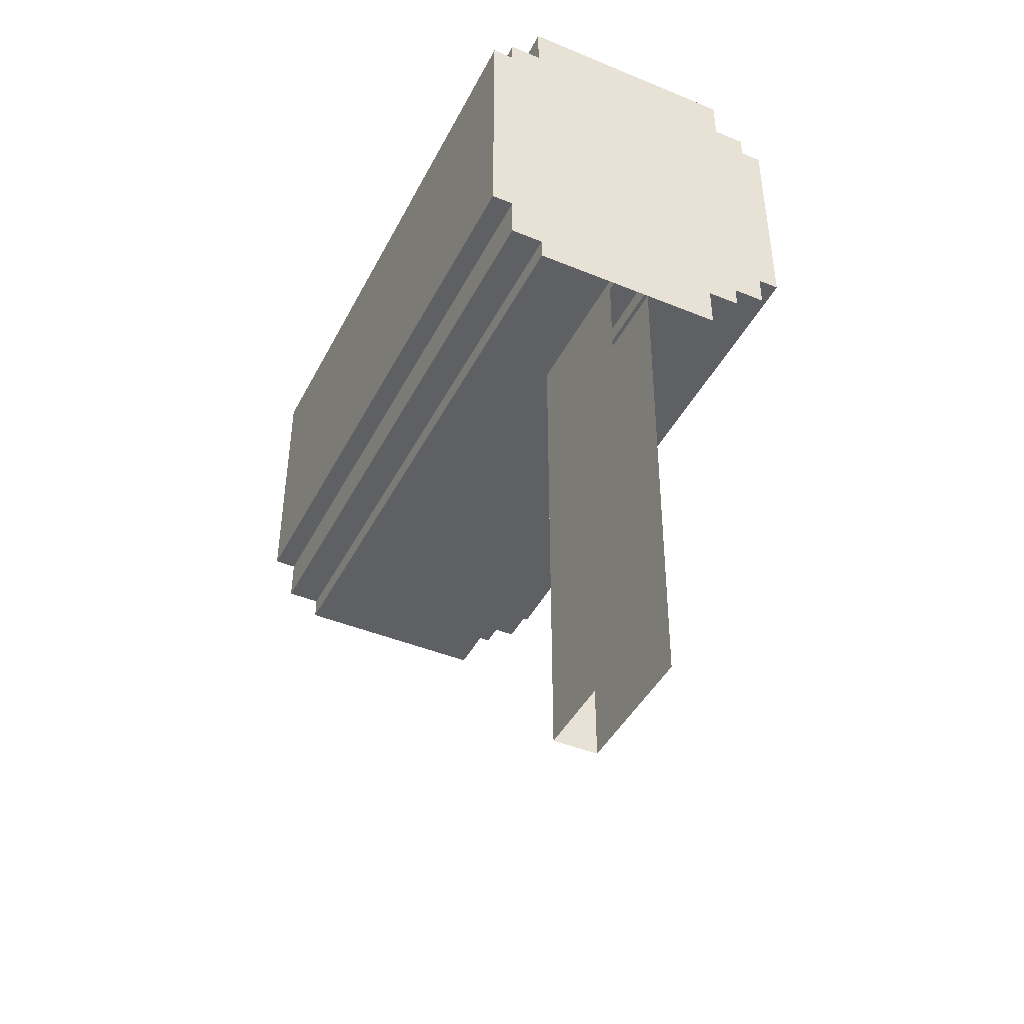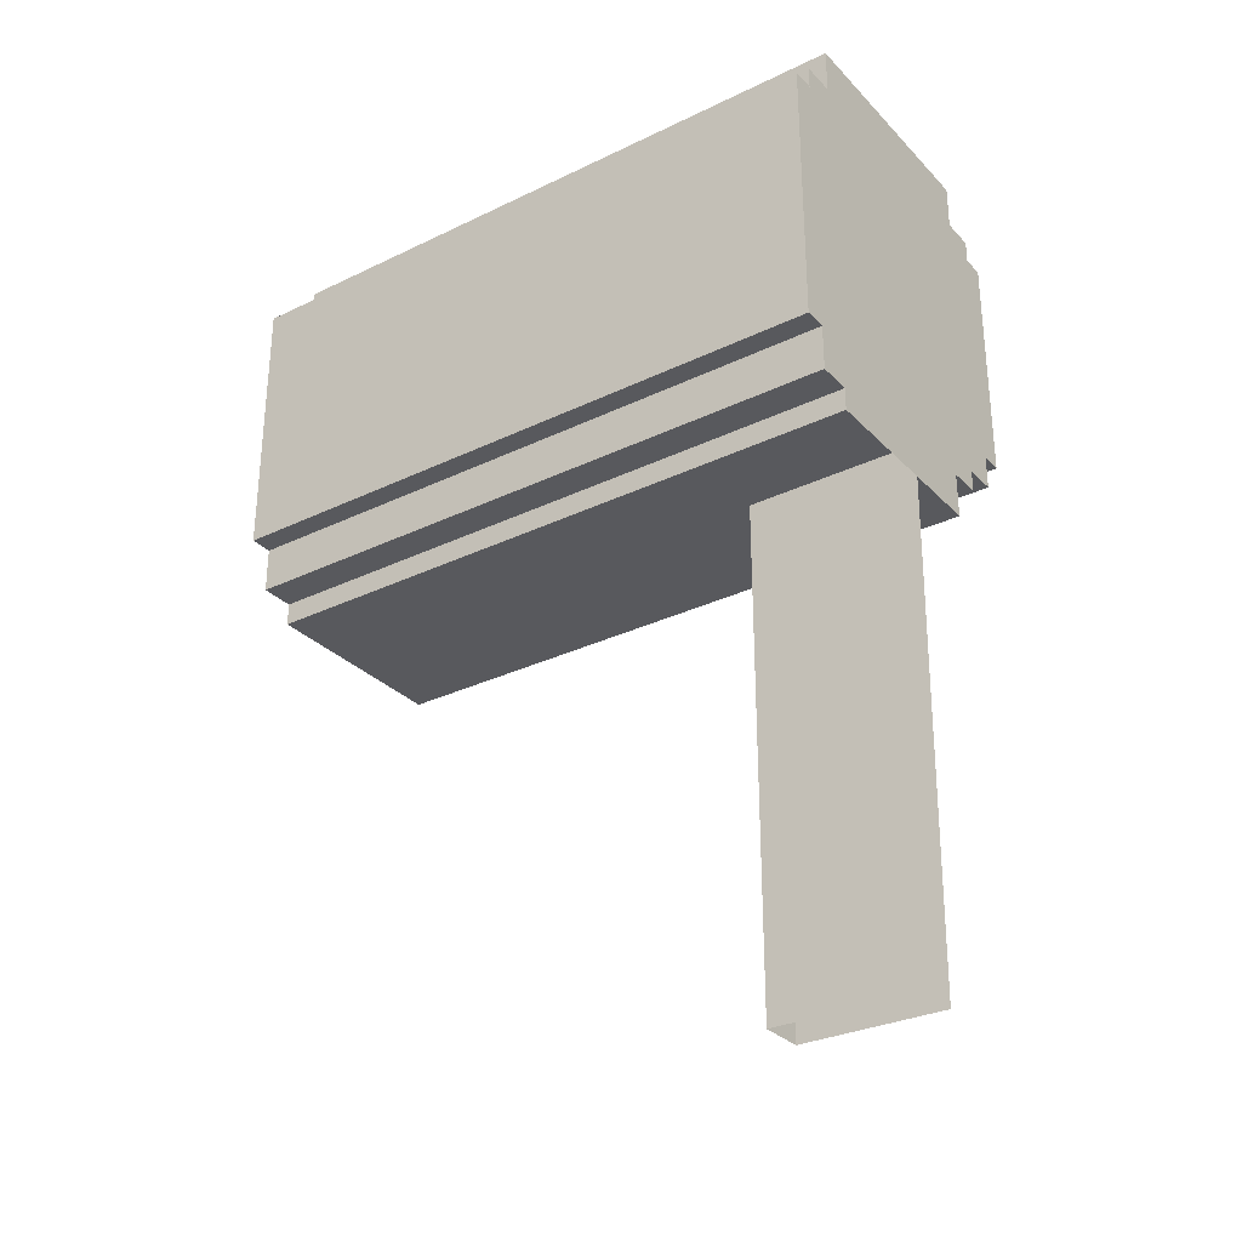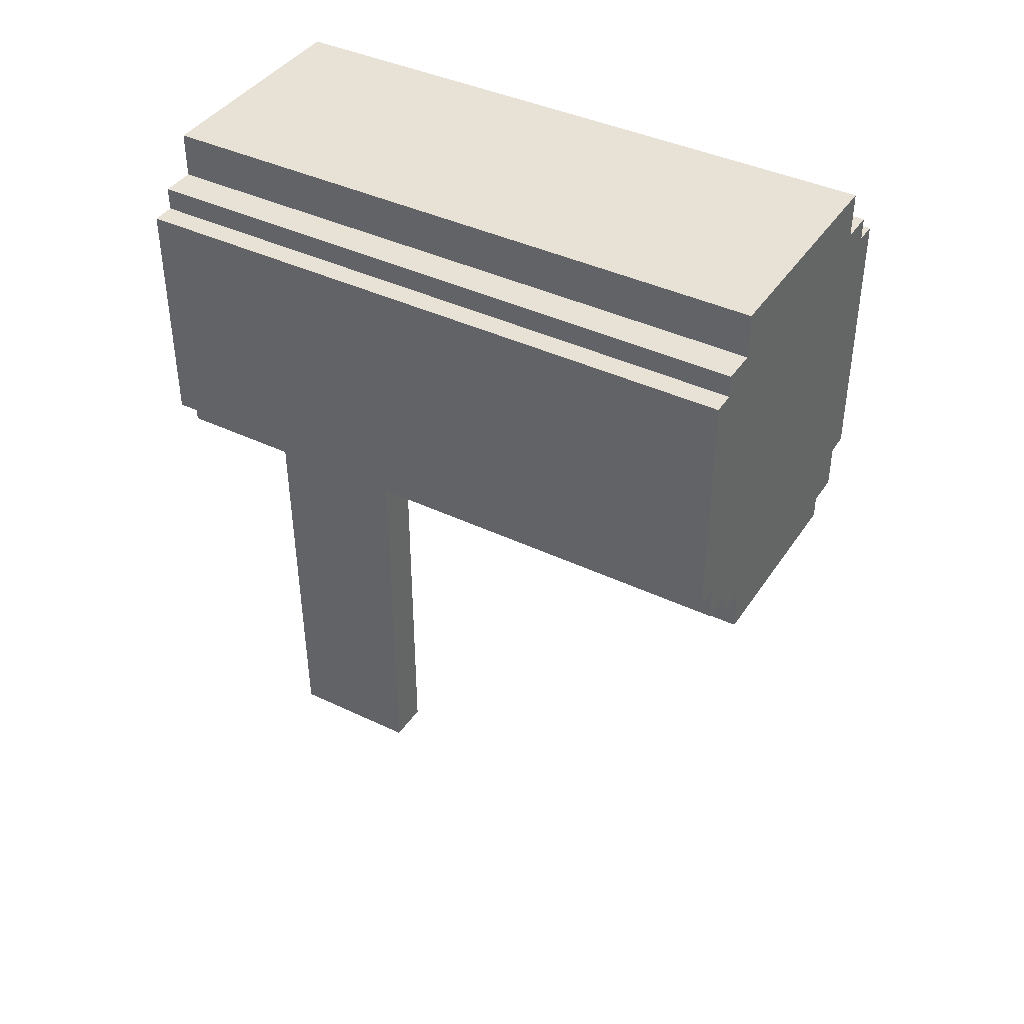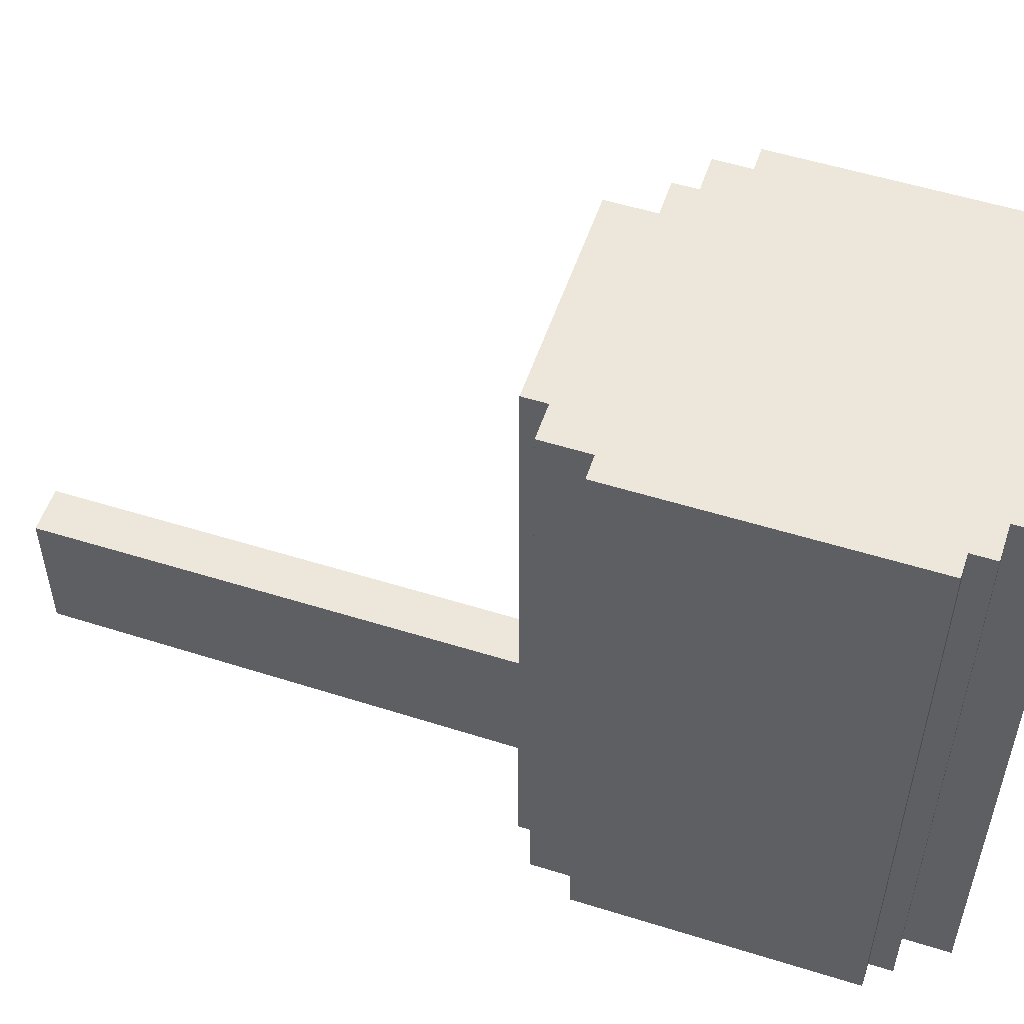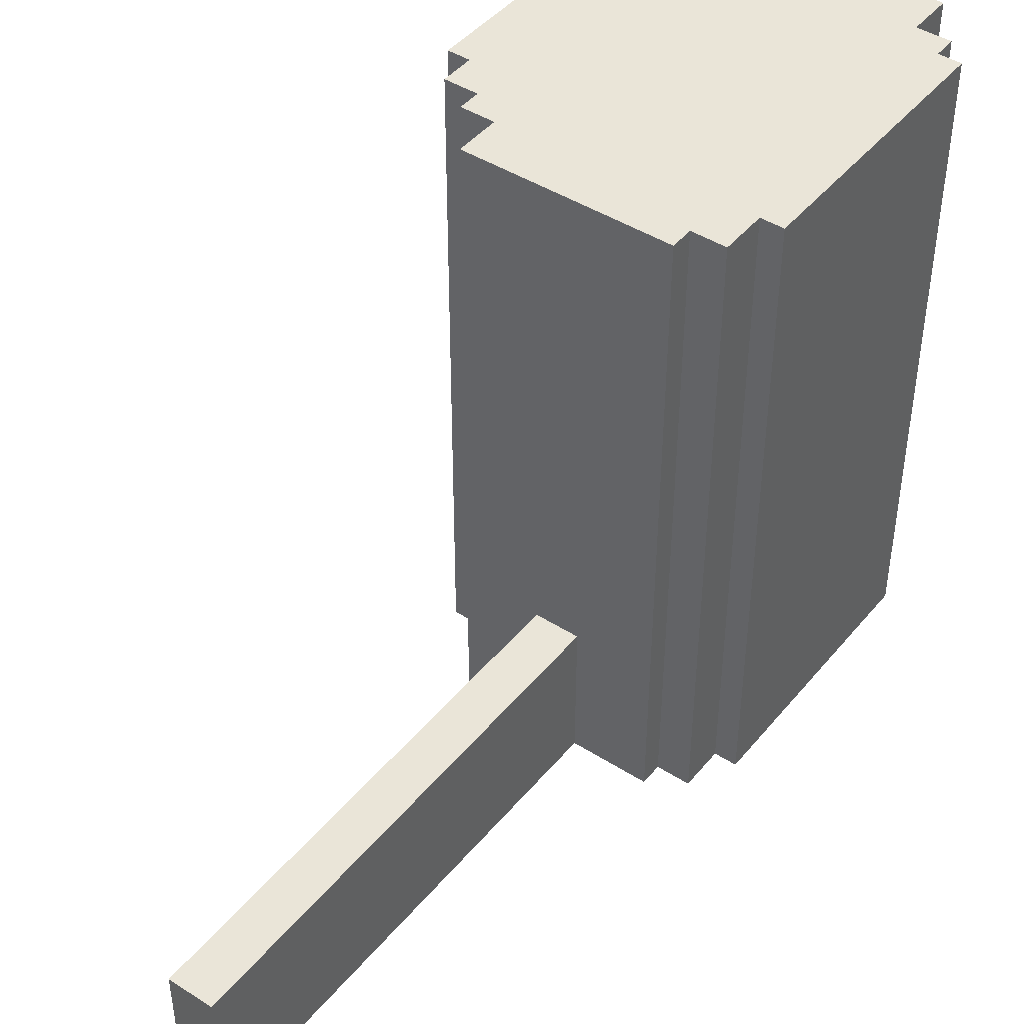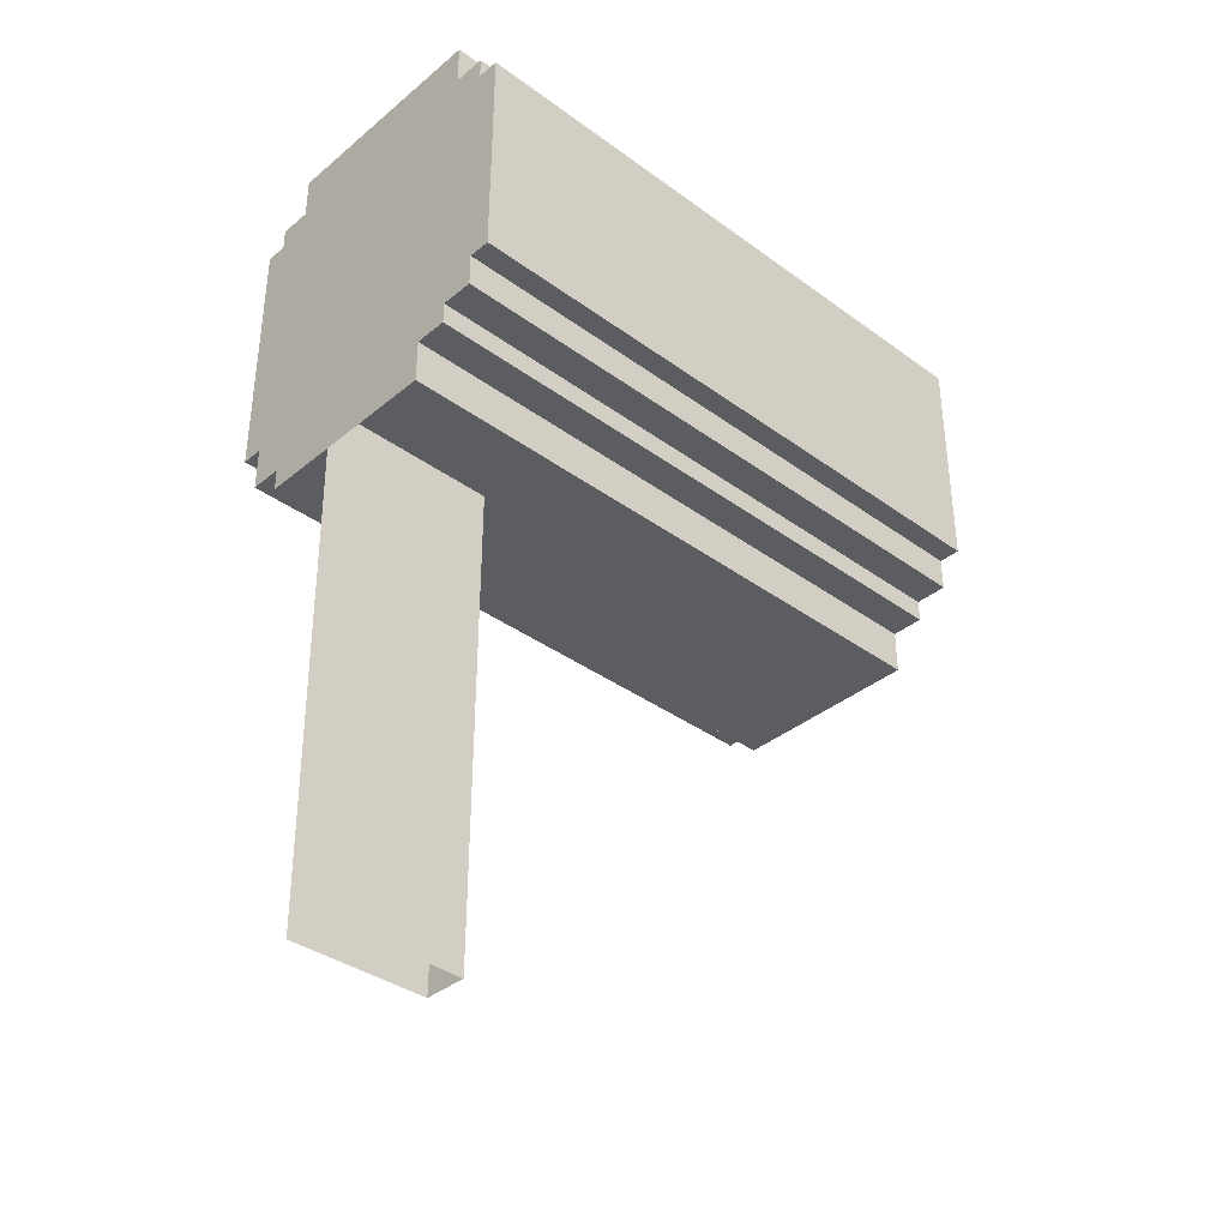
<metadata>
{"format":"obj","ext":"obj","renderer":"f3d","projection":"perspective","resolution":1024,"background":"white","views":[{"elev":-43.6,"azim":-25.8,"up":"+Z"},{"elev":-30.2,"azim":-55.0,"up":"+Z"},{"elev":40.4,"azim":120.4,"up":"+Z"},{"elev":53.9,"azim":-71.6,"up":"+Y"},{"elev":44.5,"azim":-143.4,"up":"+Y"},{"elev":-36.8,"azim":46.7,"up":"+Z"}]}
</metadata>
<code>
g pb_Mesh325486
v -18 8 -8
v -14 -5 -8
v -14 8 -8
v -18 -5 -8
v -18 51 -8
v -14 51 -8
v -14 51 -44
v -14 8 -44
v -18 8 -44
v -18 51 -44
v -7 8 -8
v -4 -5 -8
v -4 8 -8
v -7 -5 -8
v -7 51 -8
v -4 51 -8
v -4 -5 -40
v -7 -5 -40
v -7 8 -40
v -4 8 -40
v -7 -5 -44
v -14 -5 -44
v -7 8 -44
v -7 51 -40
v -4 51 -40
v -7 51 -44
v -25 8 -8
v -25 -5 -8
v -28 8 -12
v -25 -5 -12
v -25 8 -12
v -28 -5 -12
v -28 51 -12
v -25 51 -12
v -25 51 -8
v -18 -5 -44
v -25 -5 -44
v -25 8 -44
v -25 -5 -42
v -28 -5 -42
v -28 8 -42
v -25 8 -42
v -25 51 -44
v -28 51 -42
v -25 51 -42
v -28 8 -14
v -28 -5 -12
v -28 8 -12
v -28 -5 -14
v -28 51 -14
v -28 51 -12
v -1 -5 -12
v -1 -5 -14
v -1 8 -14
v -1 8 -12
v -1 51 -14
v -1 51 -12
v -14 51 -12
v -18 51 -14
v -18 51 -12
v -14 51 -14
v -18 -5 -14
v -14 -5 -14
v -14 -5 -12
v -18 -5 -12
v -7 51 -12
v -7 51 -14
v -4 51 -12
v -4 51 -14
v -7 -5 -14
v -7 -5 -12
v -4 -5 -14
v -4 -5 -12
v -25 51 -12
v -28 51 -14
v -28 51 -12
v -25 51 -14
v -28 -5 -14
v -25 -5 -14
v -25 -5 -12
v -28 -5 -12
v -30 8 -28
v -30 -5 -23
v -30 8 -23
v -30 -5 -28
v -30 51 -28
v -30 51 -23
v 1 -5 -23
v 1 -5 -28
v 1 8 -28
v 1 8 -23
v 1 51 -28
v 1 51 -23
v -14 51 -23
v -18 51 -28
v -18 51 -23
v -14 51 -28
v -18 -5 -28
v -14 -5 -28
v -14 -5 -23
v -18 -5 -23
v -7 51 -23
v -7 51 -28
v -4 51 -23
v -4 51 -28
v -7 -5 -28
v -7 -5 -23
v -4 -5 -28
v -4 -5 -23
v -25 51 -23
v -28 51 -28
v -28 51 -23
v -25 51 -28
v -28 -5 -28
v -25 -5 -28
v -25 -5 -23
v -28 -5 -23
v -14 -5 -8
v -7 -5 -8
v -25 8 -12
v -25 -5 -12
v -25 8 -8
v -25 -5 -8
v -25 -5 -8
v -18 -5 -8
v -4 -5 -8
v -18 51 -8
v -25 51 -8
v -4 -5 -12
v -4 8 -12
v -4 -5 -8
v -4 8 -8
v -25 51 -12
v -25 51 -8
v -4 51 -12
v -4 51 -8
v -4 51 -8
v -7 51 -8
v -14 51 -8
v -28 -5 -14
v -28 8 -14
v -30 -5 -14
v -30 8 -14
v -28 51 -14
v -30 51 -14
v -30 51 -23
v -30 51 -28
v -28 51 -38
v -28 8 -38
v -30 51 -38
v -30 8 -38
v -28 -5 -38
v -30 -5 -38
v -30 -5 -28
v -30 -5 -23
v -1 -5 -12
v -1 -5 -14
v -4 8 -12
v -4 -5 -12
v -1 8 -12
v -1 -5 -12
v -1 51 -14
v -1 51 -12
v -1 51 -28
v -1 51 -23
v -1 -5 -23
v -1 -5 -28
v -4 8 -38
v -4 51 -38
v -1 8 -38
v -1 51 -38
v -4 -5 -38
v -1 -5 -38
v -4 51 -12
v -1 51 -12
v -4 51 -38
v -4 8 -38
v -4 51 -40
v -4 8 -40
v -18 -5 -38
v -25 -5 -38
v -18 -5 -40
v -25 -5 -40
v -25 51 -38
v -18 51 -38
v -25 51 -40
v -18 51 -40
v -14 51 -38
v -14 51 -40
v -7 51 -38
v -7 51 -40
v -7 -5 -38
v -14 -5 -38
v -7 -5 -40
v -14 -5 -40
v -4 51 -38
v -4 51 -40
v -4 -5 -38
v -4 -5 -40
v -28 8 -38
v -28 51 -38
v -28 8 -40
v -28 51 -40
v -4 -5 -38
v -4 -5 -40
v -28 -5 -38
v -28 -5 -40
v -28 -5 -38
v -28 -5 -40
v -28 51 -38
v -28 51 -40
v -7 51 -40
v -7 8 -40
v -7 51 -42
v -7 8 -42
v -18 -5 -42
v -25 -5 -42
v -25 51 -42
v -18 51 -42
v -14 51 -42
v -7 51 -42
v -7 -5 -42
v -14 -5 -42
v -7 -5 -40
v -7 -5 -42
v -28 8 -42
v -28 51 -42
v -28 -5 -42
v -28 -5 -42
v -28 51 -42
v -7 51 -44
v -7 8 -44
v -18 -5 -44
v -25 -5 -44
v -25 51 -44
v -18 51 -44
v -14 51 -44
v -25 8 -42
v -25 51 -42
v -25 8 -44
v -25 51 -44
v -7 51 -44
v -7 -5 -44
v -14 -5 -44
v -7 -5 -44
v -25 -5 -42
v -25 -5 -44
v -14 8 -44
v -14 -5 -44
v -14 8 -88
v -14 -4.5 -88
v -18 -5 -44
v -18 8 -44
v -18 -4.5 -88
v -18 8 -88
v -18 8 -44
v -14 8 -44
v -18 8 -88
v -14 8 -88
v -30 8 -35
v -30 -5 -35
v -30 8 -38
v -30 -5 -38
v -30 51 -35
v -30 51 -38
v 1 -5 -35
v 1 8 -35
v -1 -5 -35
v -1 -5 -38
v -1 8 -38
v -1 8 -35
v 1 51 -35
v -1 51 -38
v -1 51 -35
v -14 51 -35
v -18 51 -35
v -14 -5 -35
v -18 -5 -35
v -7 51 -35
v -4 51 -35
v -7 -5 -35
v -4 -5 -35
v -25 51 -35
v -28 51 -35
v -25 -5 -35
v -28 -5 -35
v -30 51 -35
v -30 51 -38
v -30 -5 -38
v -30 -5 -35
v -1 -5 -35
v -1 -5 -38
v -1 51 -35
v -1 51 -38
v -30 8 -16
v -30 -5 -14
v -30 8 -14
v -30 -5 -16
v -30 51 -16
v -30 51 -14
v 1 -5 -14
v 1 -5 -16
v 1 8 -16
v 1 8 -14
v 1 51 -16
v 1 51 -14
v -14 51 -16
v -18 51 -16
v -14 -5 -16
v -18 -5 -16
v -7 51 -16
v -4 51 -16
v -7 -5 -16
v -4 -5 -16
v -25 51 -16
v -28 51 -16
v -25 -5 -16
v -28 -5 -16
v -30 -5 -16
v -30 -5 -14
v -30 51 -14
v -30 51 -16
v -1 51 -16
v -1 -5 -16
v 1 -5 -23
v 1 -5 -28
v -1 8 -35
v -1 51 -35
v 1 8 -35
v 1 51 -35
v 1 51 -28
v 1 51 -23
v 1 -5 -35
v -1 -5 -35
v 1 -5 -35
v -1 51 -14
v -1 8 -14
v 1 51 -14
v 1 8 -14
v 1 51 -35
v 1 51 -16
v 1 -5 -16
v 1 51 -14
v 1 -5 -14
v -1 -5 -14
v 1 -5 -14
g pb_Mesh325486_0
g pb_Mesh325486_1
f 3 2 1
f 2 4 1
f 6 1 5
f 6 3 1
f 9 8 7
f 10 9 7
f 13 12 11
f 12 14 11
f 11 14 3
f 14 2 3
f 16 13 15
f 13 11 15
f 15 11 6
f 11 3 6
f 19 18 17
f 19 17 20
f 8 22 21
f 8 21 23
f 24 19 20
f 24 20 25
f 7 8 23
f 7 23 26
f 1 4 27
f 4 28 27
f 31 30 29
f 30 32 29
f 34 31 33
f 31 29 33
f 5 1 35
f 1 27 35
f 38 37 36
f 38 36 9
f 41 40 39
f 41 39 42
f 43 38 9
f 43 9 10
f 44 41 42
f 44 42 45
f 48 47 46
f 47 49 46
f 51 48 50
f 48 46 50
f 54 53 52
f 54 52 55
f 56 54 55
f 56 55 57
f 60 59 58
f 59 61 58
f 64 63 62
f 64 62 65
f 58 61 66
f 61 67 66
f 66 67 68
f 67 69 68
f 71 70 63
f 71 63 64
f 73 72 70
f 73 70 71
f 76 75 74
f 75 77 74
f 74 77 60
f 77 59 60
f 80 79 78
f 80 78 81
f 65 62 79
f 65 79 80
f 84 83 82
f 83 85 82
f 87 84 86
f 84 82 86
f 90 89 88
f 90 88 91
f 92 90 91
f 92 91 93
f 96 95 94
f 95 97 94
f 100 99 98
f 100 98 101
f 94 97 102
f 97 103 102
f 102 103 104
f 103 105 104
f 107 106 99
f 107 99 100
f 109 108 106
f 109 106 107
f 112 111 110
f 111 113 110
f 110 113 96
f 113 95 96
f 116 115 114
f 116 114 117
f 101 98 115
f 101 115 116
f 118 71 64
f 118 119 71
f 122 121 120
f 122 123 121
f 124 65 80
f 124 125 65
f 125 64 65
f 125 118 64
f 119 73 71
f 119 126 73
f 127 74 60
f 127 128 74
f 131 130 129
f 131 132 130
f 134 120 133
f 134 122 120
f 132 135 130
f 132 136 135
f 137 66 68
f 137 138 66
f 138 58 66
f 138 139 58
f 139 60 58
f 139 127 60
f 142 141 140
f 142 143 141
f 143 144 141
f 143 145 144
f 146 111 112
f 146 147 111
f 150 149 148
f 150 151 149
f 151 152 149
f 151 153 152
f 154 117 114
f 154 155 117
f 156 72 73
f 156 157 72
f 160 159 158
f 160 161 159
f 162 68 69
f 162 163 68
f 164 104 105
f 164 165 104
f 166 108 109
f 166 167 108
f 170 169 168
f 170 171 169
f 173 168 172
f 173 170 168
f 175 158 174
f 175 160 158
f 178 177 176
f 178 179 177
f 182 181 180
f 182 183 181
f 186 185 184
f 186 187 185
f 187 188 185
f 187 189 188
f 189 190 188
f 189 191 190
f 194 193 192
f 194 195 193
f 191 196 190
f 191 197 196
f 199 192 198
f 199 194 192
f 202 201 200
f 202 203 201
f 179 204 177
f 179 205 204
f 195 180 193
f 195 182 180
f 183 206 181
f 183 207 206
f 209 200 208
f 209 202 200
f 211 184 210
f 211 186 184
f 214 213 212
f 214 215 213
f 216 183 182
f 216 217 183
f 218 187 186
f 218 219 187
f 219 189 187
f 219 220 189
f 220 191 189
f 220 221 191
f 222 195 194
f 222 223 195
f 223 182 195
f 223 216 182
f 215 224 213
f 215 225 224
f 226 203 202
f 226 227 203
f 217 207 183
f 217 228 207
f 229 202 209
f 229 226 202
f 230 186 211
f 230 218 186
f 231 215 214
f 231 232 215
f 233 217 216
f 233 234 217
f 235 219 218
f 235 236 219
f 236 220 219
f 236 237 220
f 240 239 238
f 240 241 239
f 237 221 220
f 237 242 221
f 243 223 222
f 243 244 223
f 244 216 223
f 244 233 216
f 232 225 215
f 232 245 225
f 247 238 246
f 247 240 238
f 250 249 248
f 250 251 249
f 254 253 252
f 254 255 253
f 258 257 256
f 258 259 257
f 82 85 260
f 85 261 260
f 260 261 262
f 261 263 262
f 86 82 264
f 82 260 264
f 264 260 265
f 260 262 265
f 267 266 89
f 267 89 90
f 270 269 268
f 270 268 271
f 272 267 90
f 272 90 92
f 273 270 271
f 273 271 274
f 276 185 275
f 185 188 275
f 95 276 97
f 276 275 97
f 277 193 180
f 277 180 278
f 99 277 278
f 99 278 98
f 275 188 279
f 188 190 279
f 97 275 103
f 275 279 103
f 279 190 280
f 190 196 280
f 103 279 105
f 279 280 105
f 281 192 193
f 281 193 277
f 106 281 277
f 106 277 99
f 282 198 192
f 282 192 281
f 108 282 281
f 108 281 106
f 284 210 283
f 210 184 283
f 111 284 113
f 284 283 113
f 283 184 276
f 184 185 276
f 113 283 95
f 283 276 95
f 285 181 206
f 285 206 286
f 115 285 286
f 115 286 114
f 180 181 285
f 278 180 285
f 115 278 285
f 115 98 278
f 147 287 111
f 287 284 111
f 287 288 284
f 288 210 284
f 286 206 289
f 286 289 290
f 114 286 290
f 114 290 154
f 167 291 282
f 167 282 108
f 291 292 198
f 291 198 282
f 280 196 293
f 196 294 293
f 105 280 164
f 280 293 164
f 297 296 295
f 296 298 295
f 295 298 84
f 298 83 84
f 300 297 299
f 297 295 299
f 299 295 87
f 295 84 87
f 303 302 301
f 303 301 304
f 91 88 302
f 91 302 303
f 305 303 304
f 305 304 306
f 93 91 303
f 93 303 305
f 308 96 307
f 96 94 307
f 59 308 61
f 308 307 61
f 309 100 101
f 309 101 310
f 63 309 310
f 63 310 62
f 307 94 311
f 94 102 311
f 61 307 67
f 307 311 67
f 311 102 312
f 102 104 312
f 67 311 69
f 311 312 69
f 313 107 100
f 313 100 309
f 70 313 309
f 70 309 63
f 314 109 107
f 314 107 313
f 72 314 313
f 72 313 70
f 316 112 315
f 112 110 315
f 75 316 77
f 316 315 77
f 315 110 308
f 110 96 308
f 77 315 59
f 315 308 59
f 317 116 117
f 317 117 318
f 79 317 318
f 79 318 78
f 310 101 116
f 310 116 317
f 62 310 317
f 62 317 79
f 319 117 155
f 319 318 117
f 320 318 319
f 320 78 318
f 316 75 321
f 322 316 321
f 112 316 322
f 146 112 322
f 165 323 312
f 104 165 312
f 323 162 69
f 312 323 69
f 72 324 314
f 72 157 324
f 314 166 109
f 314 324 166
f 325 167 166
f 325 326 167
f 329 328 327
f 329 330 328
f 331 165 164
f 331 332 165
f 326 291 167
f 326 333 291
f 335 327 334
f 335 329 327
f 338 337 336
f 338 339 337
f 340 164 293
f 340 331 164
f 332 323 165
f 332 341 323
f 342 166 324
f 342 325 166
f 341 162 323
f 341 343 162
f 344 324 157
f 344 342 324
f 339 345 337
f 339 346 345

</code>
